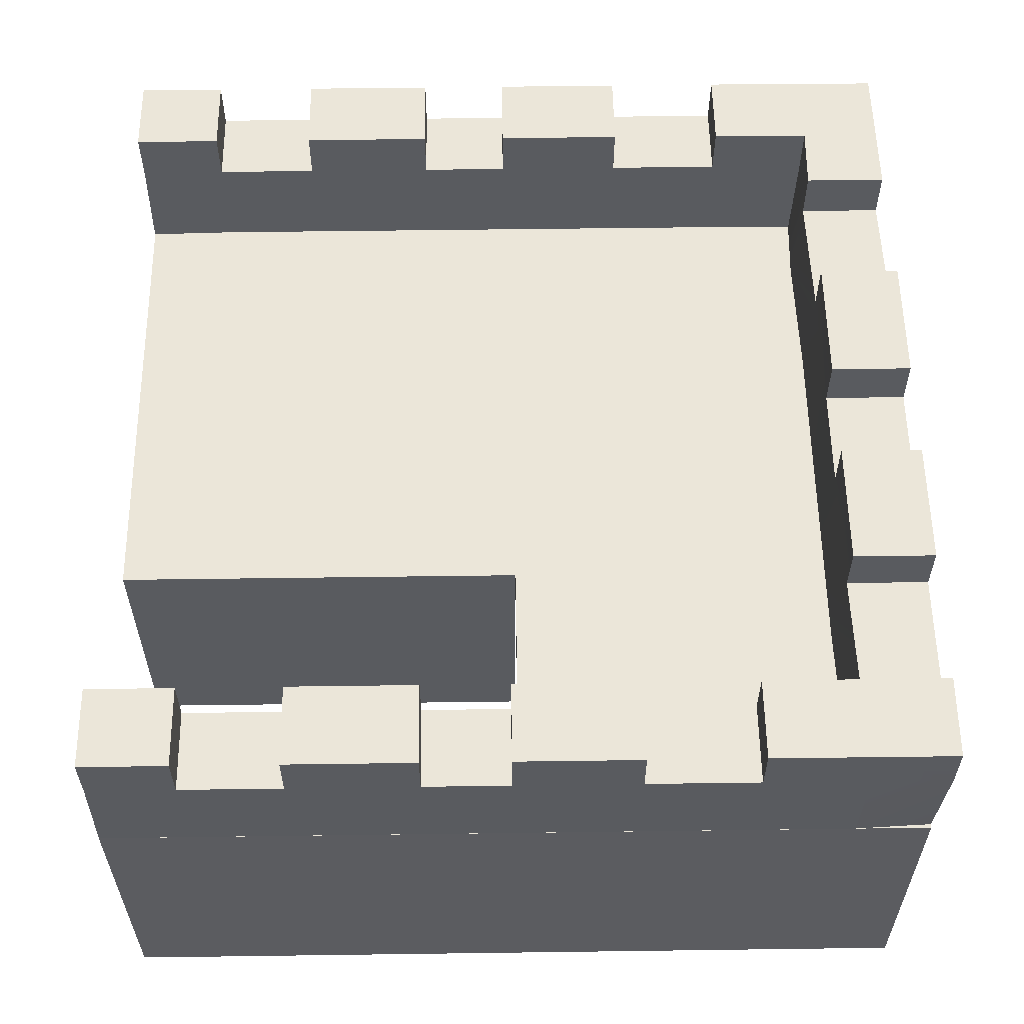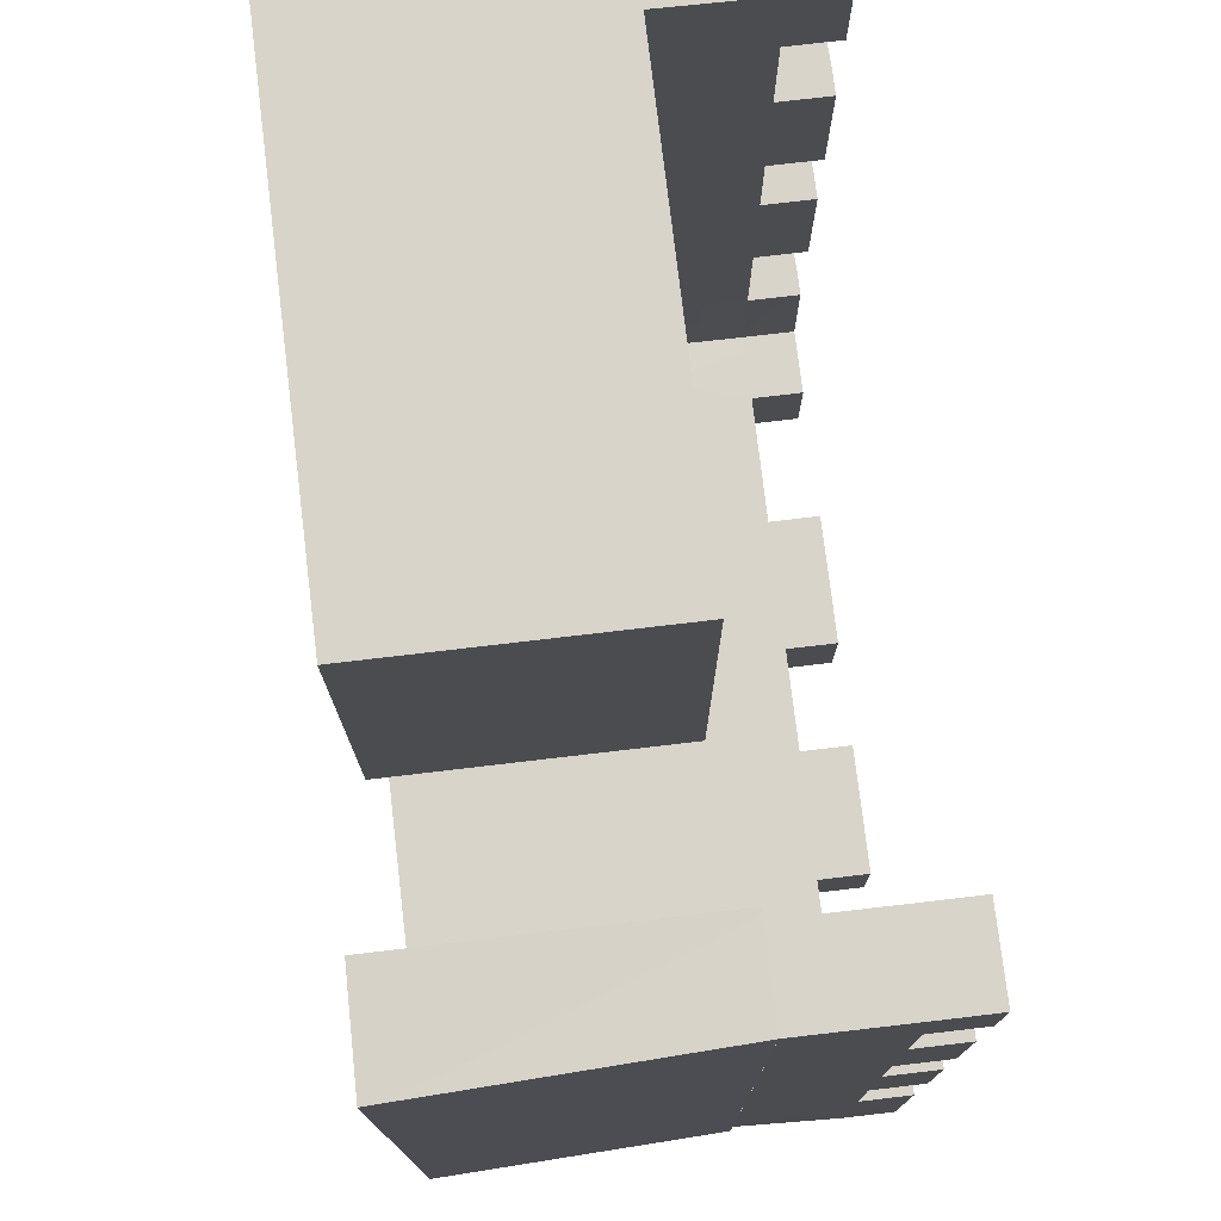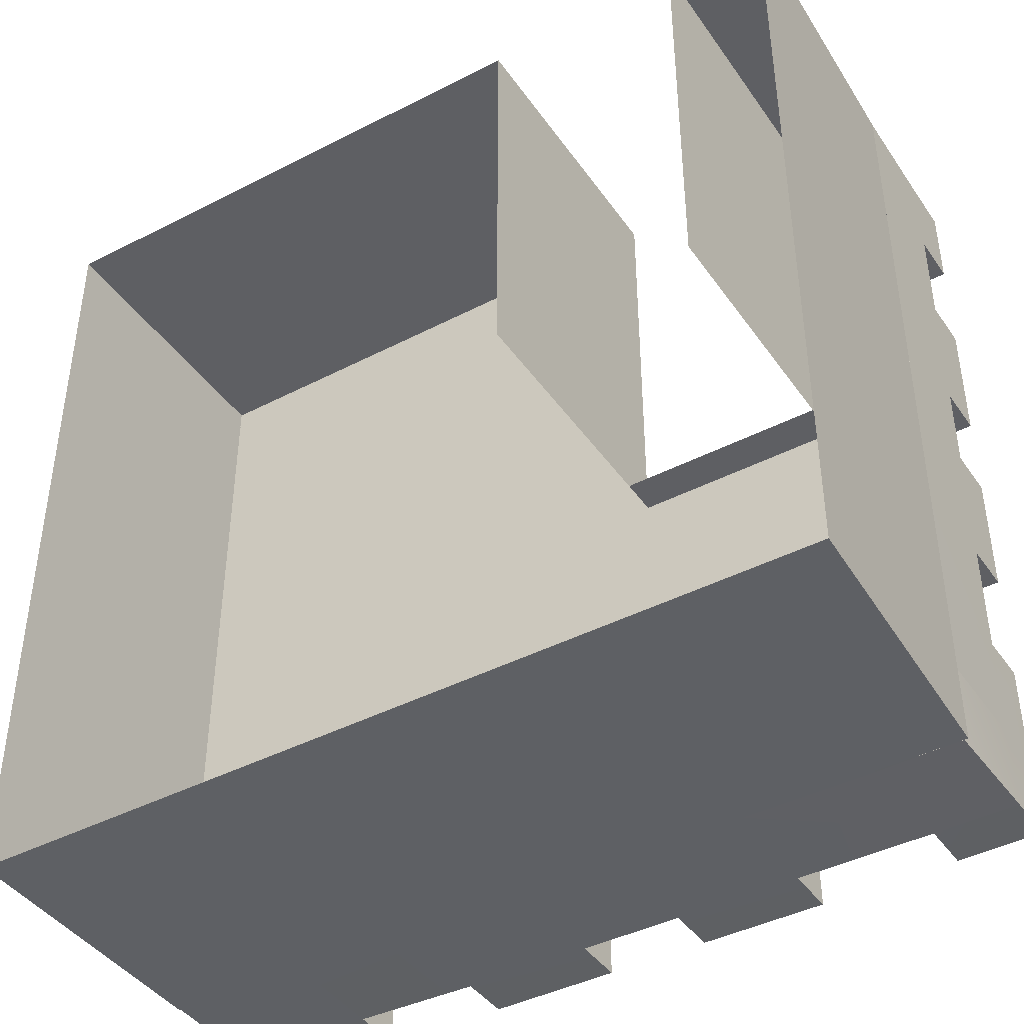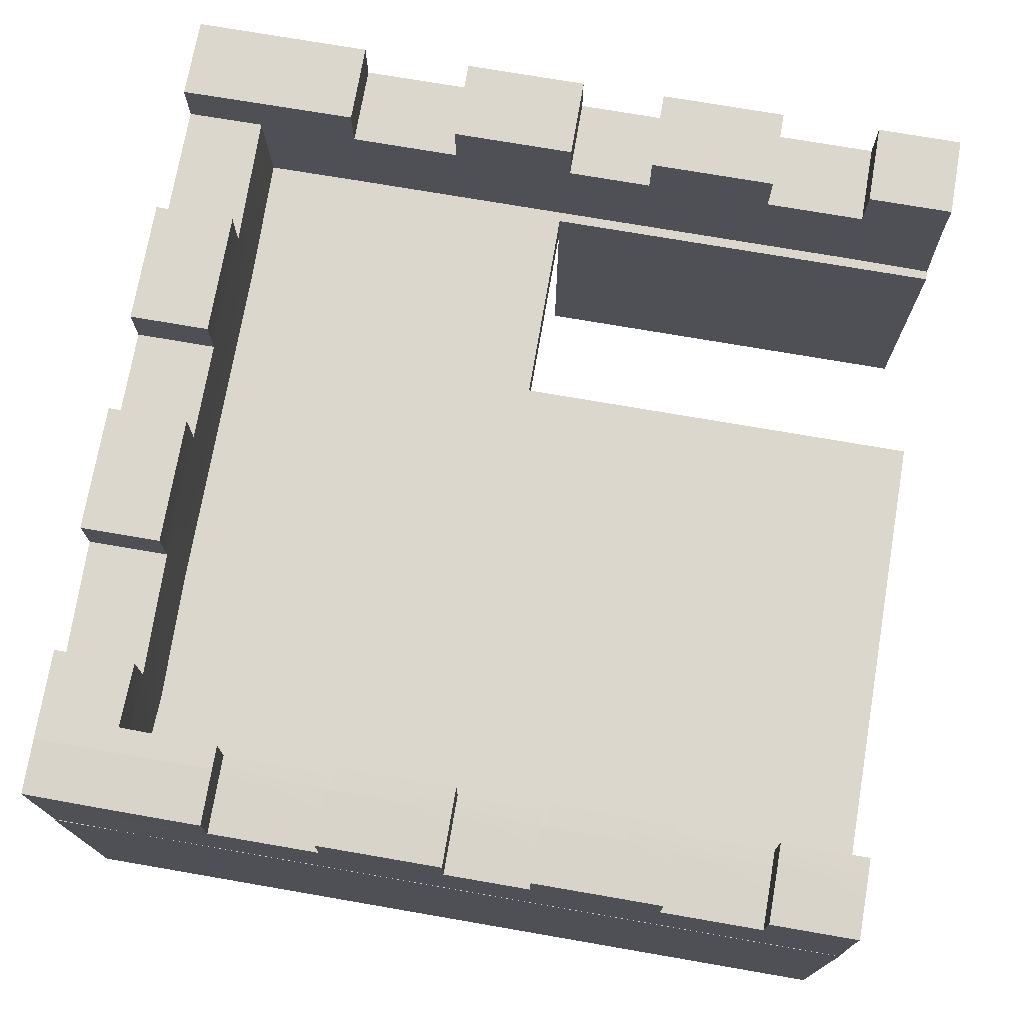
<metadata>
{"format":"obj","ext":"obj","renderer":"f3d","projection":"perspective","resolution":1024,"background":"white","views":[{"elev":57.5,"azim":89.2,"up":"+Y"},{"elev":75.5,"azim":83.3,"up":"+Z"},{"elev":-42.0,"azim":32.0,"up":"+Z"},{"elev":73.4,"azim":-80.2,"up":"+Y"}]}
</metadata>
<code>
g Box28
v 35.6 80.22 -171.5
v 35.6 80.22 28.57
v 38.49 9.869 27.2
v 38.5 9.869 -170.1
v -170.6 80.22 -171.5
v 35.6 80.22 -171.5
v 38.5 9.869 -170.1
v -170.7 9.51 -170.6
v 13.47 80.22 28.57
v 13.47 10.29 28.57
v 38.49 9.869 27.2
v 35.6 80.22 28.57
v -170.6 80.22 28.57
v -170.6 80.22 -171.5
v -170.7 9.51 -170.6
v -170.6 9.339 28.57
v -170.6 80.22 28.57
v -170.6 9.339 28.57
v -36.53 10.29 28.57
v -36.53 80.22 28.57
v 13.47 80.22 -72.5
v 13.47 80.22 28.57
v 35.6 80.22 28.57
v 35.6 80.22 -171.5
v -170.6 80.22 -171.5
v -36.53 80.22 -72.5
v -170.6 80.22 28.57
v -36.53 80.22 28.57
v 13.47 10.24 -72.5
v 13.47 10.29 28.57
v 13.47 80.22 28.57
v 13.47 80.22 -72.5
v -36.53 10.29 28.57
v -36.53 10.24 -72.5
v -36.53 80.22 -72.5
v -36.53 80.22 28.57
v 28.4 80.04 -171.7
v 28.4 106.5 -172.6
v 34.69 80.26 -171.5
v 35.62 106.5 -172.5
v 35.62 119 -172.5
v 28.4 119 -172.6
v 35.6 119 -153.6
v 28.4 119 -153.6
v 15.67 80.7 -152.9
v 15.67 106.5 -153.5
v -17.48 80.7 -152.2
v -17.48 106.5 -152.8
v 15.59 106.5 -172.7
v 14.54 80.04 -172.1
v -17.48 106.5 -172.7
v -17.48 80.04 -172.1
v 15.67 106.5 -153.5
v 15.59 106.5 -172.7
v -17.48 106.5 -152.8
v -17.48 106.5 -172.7
v -47.95 80.7 -152.2
v -47.95 106.5 -152.8
v -17.48 80.04 -172.1
v -47.95 106.5 -172.7
v -47.95 80.04 -172.1
v -17.48 119 -152.8
v -17.48 119 -172.7
v -47.95 119 -152.8
v -47.95 119 -172.7
v 15.59 119 -172.7
v 28.4 106.5 -172.6
v 28.4 119 -172.6
v 15.59 106.5 -172.7
v 15.67 106.5 -153.5
v 15.59 119 -172.7
v 15.67 119 -153.5
v -17.48 106.5 -152.8
v -17.48 106.5 -172.7
v -17.48 119 -152.8
v -17.48 119 -172.7
v -47.95 119 -152.8
v -17.48 119 -152.8
v -17.48 119 -172.7
v -47.95 119 -172.7
v -47.95 106.5 -172.7
v -47.95 106.5 -152.8
v -47.95 119 -172.7
v -47.95 119 -152.8
v -72.72 106.5 -172.7
v -72.72 80.04 -172.1
v -72.72 80.7 -152.2
v -72.72 106.5 -152.8
v -47.95 106.5 -152.8
v -47.95 106.5 -172.7
v -72.72 106.5 -152.8
v -72.72 106.5 -172.7
v -104.1 80.7 -152.2
v -104.1 106.5 -152.8
v -104.1 106.5 -172.7
v -104.1 80.04 -172.1
v -72.72 119 -152.8
v -72.72 119 -172.7
v -104.1 119 -152.8
v -104.1 119 -172.7
v -135.1 80.7 -151.5
v -135.1 106.5 -152.1
v -135.1 106.5 -172
v -135.1 80.04 -171.4
v -104.1 106.5 -152.8
v -104.1 106.5 -172.7
v -135.1 106.5 -152.1
v -135.1 106.5 -172
v -150.9 80.7 -152.1
v -150.9 106.5 -152.5
v -157 80.04 -171.3
v -170.4 80.23 -171.3
v -157 106.5 -171.8
v -170.4 106 -171.8
v -157 119 -152.7
v -150.9 119 -152.5
v -157 119 -171.8
v -135.1 119 -152.1
v -135.1 119 -172
v -72.72 106.5 -152.8
v -72.72 106.5 -172.7
v -72.72 119 -152.8
v -72.72 119 -172.7
v -104.1 119 -152.8
v -72.72 119 -152.8
v -72.72 119 -172.7
v -104.1 119 -172.7
v -104.1 106.5 -172.7
v -104.1 106.5 -152.8
v -104.1 119 -172.7
v -104.1 119 -152.8
v -135.1 106.5 -152.1
v -135.1 106.5 -172
v -135.1 119 -152.1
v -135.1 119 -172
v -157 106.5 -171.8
v -157 119 -171.8
v -135.1 119 -172
v 35.58 80.26 -153.3
v 35.6 106.5 -153.6
v 35.58 80.26 -127.9
v 35.58 106.5 -128.5
v 15.67 106.5 -153.5
v 15.67 80.7 -152.9
v 15.76 106.5 -128.5
v 15.76 80.7 -127.9
v 15.67 119 -153.5
v 15.76 119 -128.5
v 28.4 119 -153.6
v 28.4 119 -128.5
v 35.58 106.5 -128.5
v 35.58 80.26 -100.5
v 35.58 106.5 -101.1
v 15.76 106.5 -101.1
v 15.76 80.7 -100.5
v 15.76 106.5 -128.5
v 15.76 106.5 -101.1
v 28.4 106.5 -128.5
v 28.4 106.5 -101.1
v 35.58 80.26 -70.05
v 35.58 106.5 -70.66
v 15.76 106.5 -70.66
v 15.76 80.7 -70.05
v 15.76 119 -101.1
v 15.76 119 -70.66
v 28.4 119 -101.1
v 28.4 119 -70.66
v 35.58 119 -128.5
v 35.6 119 -153.6
v 15.67 119 -153.5
v 15.76 119 -128.5
v 35.58 106.5 -128.5
v 35.58 119 -128.5
v 28.4 106.5 -128.5
v 28.4 119 -128.5
v 15.76 106.5 -101.1
v 15.76 119 -101.1
v 28.4 106.5 -101.1
v 28.4 119 -101.1
v 35.58 119 -70.66
v 35.58 119 -101.1
v 15.76 119 -101.1
v 15.76 119 -70.66
v 35.58 106.5 -70.66
v 35.58 119 -70.66
v 28.4 106.5 -70.66
v 28.4 119 -70.66
v 15.76 106.5 -49.58
v 15.76 80.7 -48.97
v 35.58 80.26 -48.97
v 35.58 106.5 -49.58
v 15.76 106.5 -70.66
v 15.76 106.5 -49.58
v 28.4 106.5 -70.66
v 28.4 106.5 -49.58
v 35.58 80.26 -17.56
v 35.58 106.5 -18.17
v 15.76 106.5 -18.17
v 15.76 80.7 -17.56
v 15.76 119 -49.58
v 15.76 119 -18.17
v 28.4 119 -49.58
v 28.4 119 -18.17
v 35.58 80.26 7.341
v 35.58 106.5 6.734
v 15.76 106.5 6.734
v 15.76 80.7 7.341
v 15.76 106.5 -18.17
v 15.76 106.5 6.734
v 28.4 106.5 -18.17
v 28.4 106.5 6.734
v 35.58 80.26 7.341
v 35.58 80.21 28.52
v 35.58 106.5 27.87
v 15.76 106.5 6.734
v 15.76 106.5 27.87
v 15.76 80.21 28.52
v 15.76 119 6.734
v 15.76 119 27.87
v 28.4 119 6.734
v 28.4 119 27.87
v 15.76 106.5 -49.58
v 15.76 119 -49.58
v 28.4 106.5 -49.58
v 28.4 119 -49.58
v 35.58 119 -18.17
v 35.58 119 -49.58
v 15.76 119 -49.58
v 15.76 119 -18.17
v 35.58 106.5 -18.17
v 35.58 119 -18.17
v 28.4 106.5 -18.17
v 28.4 119 -18.17
v 15.76 106.5 6.734
v 15.76 119 6.734
v 28.4 106.5 6.734
v 28.4 119 6.734
v 35.58 119 27.87
v 35.58 119 6.734
v 15.76 119 6.734
v 15.76 119 27.87
v 35.58 106.5 27.87
v 35.58 119 27.87
v 28.4 106.5 27.87
v 28.4 119 27.87
v 34.69 80.26 -171.5
v 35.62 106.5 -172.5
v 35.58 80.26 -153.3
v 35.6 106.5 -153.6
v 35.6 119 -153.6
v 35.62 119 -172.5
v 35.58 80.21 28.52
v 28.4 80.21 28.52
v -150.9 80.7 -152.1
v -150.9 106.5 -152.5
v -151.3 80.7 -127.9
v -151.3 106.5 -128.5
v -170.5 106 -153.3
v -170.6 80.23 -152.8
v -170.5 106 -128.5
v -170.5 80.23 -127.9
v -157 119 -152.7
v -157 119 -128.5
v -150.9 119 -152.5
v -151.3 119 -128.5
v -151.3 106.5 -128.5
v -151.3 80.7 -100.5
v -151.3 106.5 -101.1
v -170.5 106 -101.1
v -170.5 80.23 -100.5
v -157 106.5 -128.5
v -157 106.5 -101.1
v -151.3 106.5 -128.5
v -151.3 106.5 -101.1
v -151.3 80.7 -70.05
v -151.3 106.5 -70.66
v -170.5 106 -70.66
v -170.5 80.23 -70.05
v -157 119 -101.1
v -157 119 -70.66
v -151.3 119 -101.1
v -151.3 119 -70.66
v -151.3 119 -128.5
v -150.9 119 -152.5
v -170.5 106 -153.3
v -170.5 118.5 -153.3
v -170.5 118.5 -128.5
v -157 106.5 -128.5
v -157 119 -128.5
v -170.5 106 -128.5
v -170.5 118.5 -128.5
v -157 106.5 -101.1
v -157 119 -101.1
v -151.3 106.5 -101.1
v -151.3 119 -101.1
v -151.3 119 -70.66
v -151.3 119 -101.1
v -170.5 118.5 -101.1
v -170.5 118.5 -70.66
v -157 106.5 -70.66
v -157 119 -70.66
v -170.5 106 -70.66
v -170.5 118.5 -70.66
v -170.5 106 -49.58
v -170.5 80.23 -48.97
v -151.3 80.7 -48.97
v -151.3 106.5 -49.58
v -157 106.5 -70.66
v -157 106.5 -49.58
v -151.3 106.5 -70.66
v -151.3 106.5 -49.58
v -151.3 80.7 -17.56
v -151.3 106.5 -18.17
v -170.5 106 -18.17
v -170.5 80.23 -17.56
v -157 119 -49.58
v -157 119 -18.17
v -151.3 119 -49.58
v -151.3 119 -18.17
v -151.3 80.7 7.341
v -151.3 106.5 6.734
v -170.5 106 6.734
v -170.5 80.23 7.341
v -157 106.5 -18.17
v -157 106.5 6.734
v -151.3 106.5 -18.17
v -151.3 106.5 6.734
v -151.3 80.7 7.341
v -151.3 80.18 28.62
v -151.3 106.5 27.96
v -170.5 106 6.734
v -170.5 106 27.96
v -170.5 80.19 28.62
v -157 119 6.734
v -157 119 27.96
v -151.3 119 6.734
v -151.3 119 27.96
v -157 106.5 -49.58
v -157 119 -49.58
v -151.3 106.5 -49.58
v -151.3 119 -49.58
v -151.3 119 -18.17
v -151.3 119 -49.58
v -170.5 118.5 -49.58
v -170.5 118.5 -18.17
v -157 106.5 -18.17
v -157 119 -18.17
v -170.5 106 -18.17
v -170.5 118.5 -18.17
v -157 106.5 6.734
v -157 119 6.734
v -151.3 106.5 6.734
v -151.3 119 6.734
v -151.3 119 27.96
v -151.3 119 6.734
v -170.5 118.5 6.734
v -170.5 118.5 27.96
v -157 106.5 27.96
v -157 119 27.96
v -170.5 106 27.96
v -170.5 118.5 27.96
v -157 80.18 28.62
v -170.5 80.19 28.62
v -135.1 119 -152.1
v -150.9 119 -152.5
v -150.9 106.5 -152.5
v -170.4 106 -171.8
v -170.4 80.23 -171.3
v -170.5 106 -153.3
v -170.6 80.23 -152.8
v -170.4 118.5 -171.8
v -170.5 118.5 -153.3
v 28.4 119 -172.6
v 15.59 119 -172.7
v 35.62 106.5 -172.5
v 35.62 119 -172.5
v 28.4 119 -128.5
v 35.58 119 -128.5
v 35.58 106.5 -128.5
v 35.58 106.5 -101.1
v 28.4 119 -101.1
v 35.58 119 -101.1
v 35.58 119 -70.66
v 15.76 106.5 -128.5
v 15.76 119 -128.5
v 28.4 106.5 -101.1
v 28.4 119 -101.1
v 35.58 106.5 -101.1
v 35.58 119 -101.1
v 15.76 106.5 -70.66
v 15.76 119 -70.66
v 35.58 106.5 -70.66
v 35.58 106.5 -49.58
v 28.4 119 -49.58
v 28.4 119 -18.17
v 35.58 119 -49.58
v 35.58 119 -18.17
v 35.58 106.5 -18.17
v 35.58 106.5 6.734
v 35.58 119 6.734
v 35.58 119 27.87
v 28.4 119 -49.58
v 35.58 106.5 -49.58
v 35.58 119 -49.58
v 15.76 106.5 -18.17
v 15.76 119 -18.17
v 28.4 106.5 6.734
v 28.4 119 6.734
v 35.58 106.5 6.734
v 35.58 119 6.734
v 15.76 106.5 27.87
v 15.76 119 27.87
v 15.76 80.21 28.52
v -135.1 106.5 -172
v -170.4 118.5 -171.8
v -170.5 118.5 -153.3
v -157 119 -171.8
v -157 119 -152.7
v -170.4 118.5 -171.8
v -170.5 118.5 -153.3
v -170.5 118.5 -128.5
v -157 119 -152.7
v -157 119 -128.5
v -170.5 106 -128.5
v -170.5 106 -101.1
v -170.5 118.5 -101.1
v -170.5 118.5 -70.66
v -157 119 -101.1
v -151.3 106.5 -128.5
v -151.3 119 -128.5
v -170.5 106 -101.1
v -170.5 118.5 -101.1
v -157 106.5 -101.1
v -157 119 -101.1
v -151.3 106.5 -70.66
v -151.3 119 -70.66
v -170.5 106 -70.66
v -170.5 106 -49.58
v -170.5 118.5 -49.58
v -170.5 118.5 -18.17
v -157 119 -49.58
v -170.5 106 -18.17
v -170.5 106 6.734
v -170.5 118.5 6.734
v -170.5 118.5 27.96
v -170.5 106 -49.58
v -170.5 118.5 -49.58
v -157 106.5 -49.58
v -157 119 -49.58
v -151.3 106.5 -18.17
v -151.3 119 -18.17
v -170.5 106 6.734
v -170.5 118.5 6.734
v -157 106.5 6.734
v -157 119 6.734
v -151.3 106.5 27.96
v -151.3 119 27.96
v -151.3 80.18 28.62
v -36.53 70.85 -72.5
v 13.47 70.85 -72.5
v 13.47 80.22 -72.5
v -36.53 80.22 -72.5
f 3 1 2
f 1 3 4
f 7 5 6
f 5 7 8
f 15 13 14
f 13 15 16
f 19 17 18
f 17 19 20
f 31 29 30
f 29 31 32
f 35 33 34
f 33 35 36
f 39 37 38
f 38 40 39
f 43 41 42
f 42 44 43
f 47 45 46
f 46 48 47
f 51 49 50
f 50 52 51
f 55 53 54
f 54 56 55
f 57 47 48
f 48 58 57
f 60 51 59
f 59 61 60
f 64 62 63
f 63 65 64
f 67 49 66
f 66 68 67
f 71 69 70
f 70 72 71
f 75 73 74
f 74 76 75
f 77 58 48
f 48 78 77
f 79 51 60
f 60 80 79
f 83 81 82
f 82 84 83
f 85 60 61
f 61 86 85
f 87 57 58
f 58 88 87
f 91 89 90
f 90 92 91
f 93 87 88
f 88 94 93
f 95 85 86
f 86 96 95
f 99 97 98
f 98 100 99
f 101 93 94
f 94 102 101
f 103 95 96
f 96 104 103
f 107 105 106
f 106 108 107
f 109 101 102
f 102 110 109
f 113 111 112
f 112 114 113
f 117 115 116
f 117 116 118
f 117 118 119
f 122 120 121
f 121 123 122
f 124 94 88
f 88 125 124
f 126 85 95
f 95 127 126
f 130 128 129
f 129 131 130
f 134 132 133
f 133 135 134
f 103 136 137
f 137 138 103
f 141 139 140
f 140 142 141
f 145 143 144
f 144 146 145
f 149 147 148
f 148 150 149
f 152 141 151
f 151 153 152
f 154 145 146
f 146 155 154
f 158 156 157
f 157 159 158
f 160 152 153
f 153 161 160
f 162 154 155
f 155 163 162
f 166 164 165
f 165 167 166
f 168 151 140
f 140 169 168
f 170 143 145
f 145 171 170
f 174 172 173
f 173 175 174
f 178 176 177
f 177 179 178
f 180 161 153
f 153 181 180
f 182 154 162
f 162 183 182
f 186 184 185
f 185 187 186
f 188 162 163
f 163 189 188
f 190 160 161
f 161 191 190
f 194 192 193
f 193 195 194
f 196 190 191
f 191 197 196
f 198 188 189
f 189 199 198
f 202 200 201
f 201 203 202
f 204 196 197
f 197 205 204
f 206 198 199
f 199 207 206
f 210 208 209
f 209 211 210
f 213 212 205
f 205 214 213
f 216 215 207
f 207 217 216
f 220 218 219
f 219 221 220
f 224 222 223
f 223 225 224
f 226 197 191
f 191 227 226
f 228 188 198
f 198 229 228
f 232 230 231
f 231 233 232
f 236 234 235
f 235 237 236
f 238 214 205
f 205 239 238
f 240 206 216
f 216 241 240
f 244 242 243
f 243 245 244
f 248 246 247
f 247 249 248
f 250 249 247
f 247 251 250
f 253 252 242
f 242 244 253
f 256 254 255
f 255 257 256
f 260 258 259
f 259 261 260
f 264 262 263
f 263 265 264
f 267 256 266
f 266 268 267
f 269 260 261
f 261 270 269
f 273 271 272
f 272 274 273
f 275 267 268
f 268 276 275
f 277 269 270
f 270 278 277
f 281 279 280
f 280 282 281
f 283 266 255
f 255 284 283
f 286 285 260
f 260 287 286
f 290 288 289
f 289 291 290
f 294 292 293
f 293 295 294
f 296 276 268
f 268 297 296
f 298 269 277
f 277 299 298
f 302 300 301
f 301 303 302
f 304 277 278
f 278 305 304
f 306 275 276
f 276 307 306
f 310 308 309
f 309 311 310
f 312 306 307
f 307 313 312
f 314 304 305
f 305 315 314
f 318 316 317
f 317 319 318
f 320 312 313
f 313 321 320
f 322 314 315
f 315 323 322
f 326 324 325
f 325 327 326
f 329 328 321
f 321 330 329
f 332 331 323
f 323 333 332
f 336 334 335
f 335 337 336
f 340 338 339
f 339 341 340
f 342 313 307
f 307 343 342
f 344 304 314
f 314 345 344
f 348 346 347
f 347 349 348
f 352 350 351
f 351 353 352
f 354 330 321
f 321 355 354
f 356 322 332
f 332 357 356
f 360 358 359
f 359 361 360
f 363 362 358
f 358 360 363
f 102 364 365
f 365 366 102
f 369 367 368
f 368 370 369
f 371 367 369
f 369 372 371
f 49 38 37
f 37 50 49
f 147 149 373
f 373 374 147
f 375 67 68
f 68 376 375
f 43 44 377
f 377 378 43
f 379 158 159
f 159 380 379
f 382 381 167
f 167 383 382
f 384 174 175
f 175 385 384
f 388 386 387
f 387 389 388
f 390 186 187
f 187 391 390
f 392 194 195
f 195 393 392
f 396 394 395
f 395 397 396
f 398 210 211
f 211 399 398
f 400 220 221
f 221 401 400
f 403 224 402
f 402 404 403
f 405 232 233
f 233 406 405
f 409 407 408
f 408 410 409
f 411 244 245
f 245 412 411
f 413 253 244
f 244 411 413
f 113 414 104
f 104 111 113
f 417 415 416
f 416 418 417
f 136 114 419
f 419 137 136
f 422 420 421
f 421 423 422
f 271 424 425
f 425 272 271
f 428 426 427
f 427 280 428
f 288 429 430
f 430 289 288
f 433 431 432
f 432 434 433
f 300 435 436
f 436 301 300
f 308 437 438
f 438 309 308
f 441 439 440
f 440 317 441
f 324 442 443
f 443 325 324
f 334 444 445
f 445 335 334
f 448 446 447
f 447 449 448
f 346 450 451
f 451 347 346
f 454 452 453
f 453 455 454
f 358 456 457
f 457 359 358
f 362 458 456
f 456 358 362
f 461 459 460
f 459 461 462
f 11 9 10
f 9 11 12
f 23 21 22
f 24 21 23
f 25 21 24
f 25 26 21
f 27 26 25
f 28 26 27

</code>
